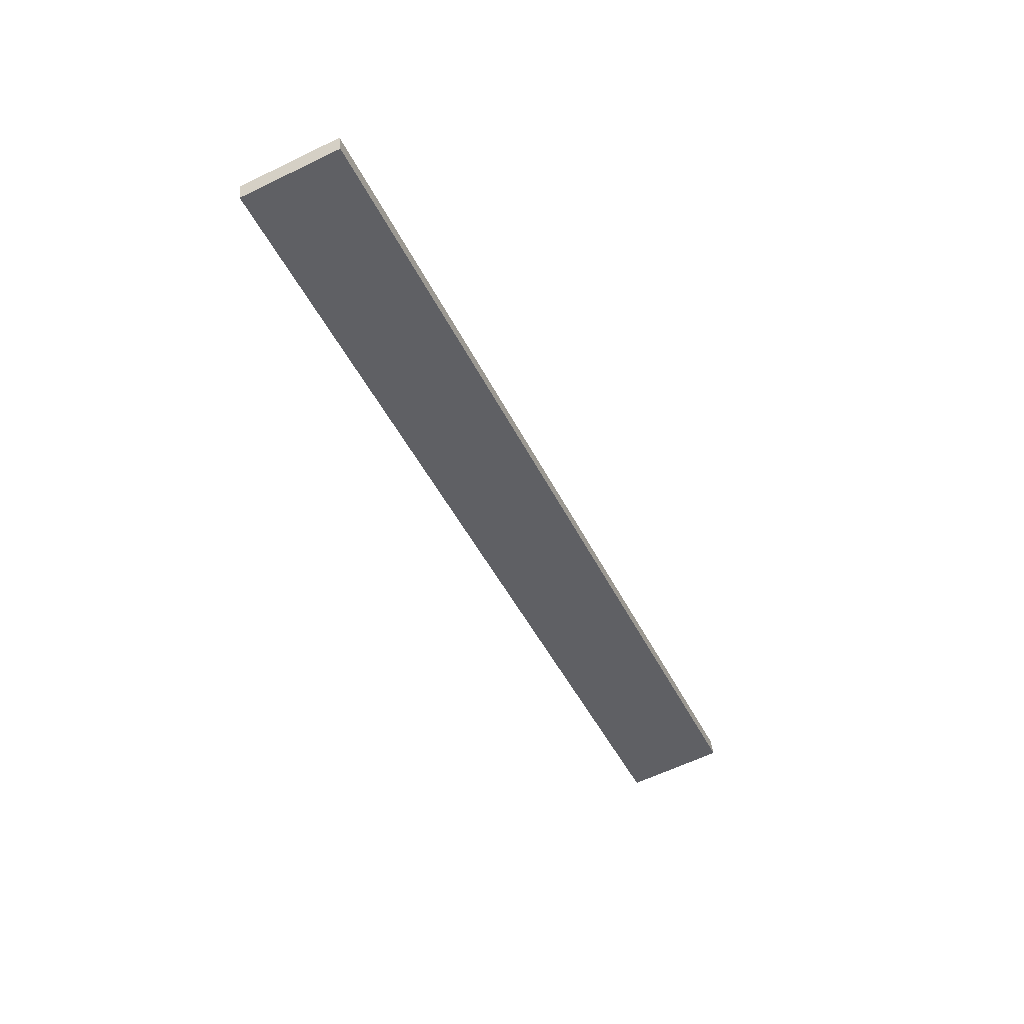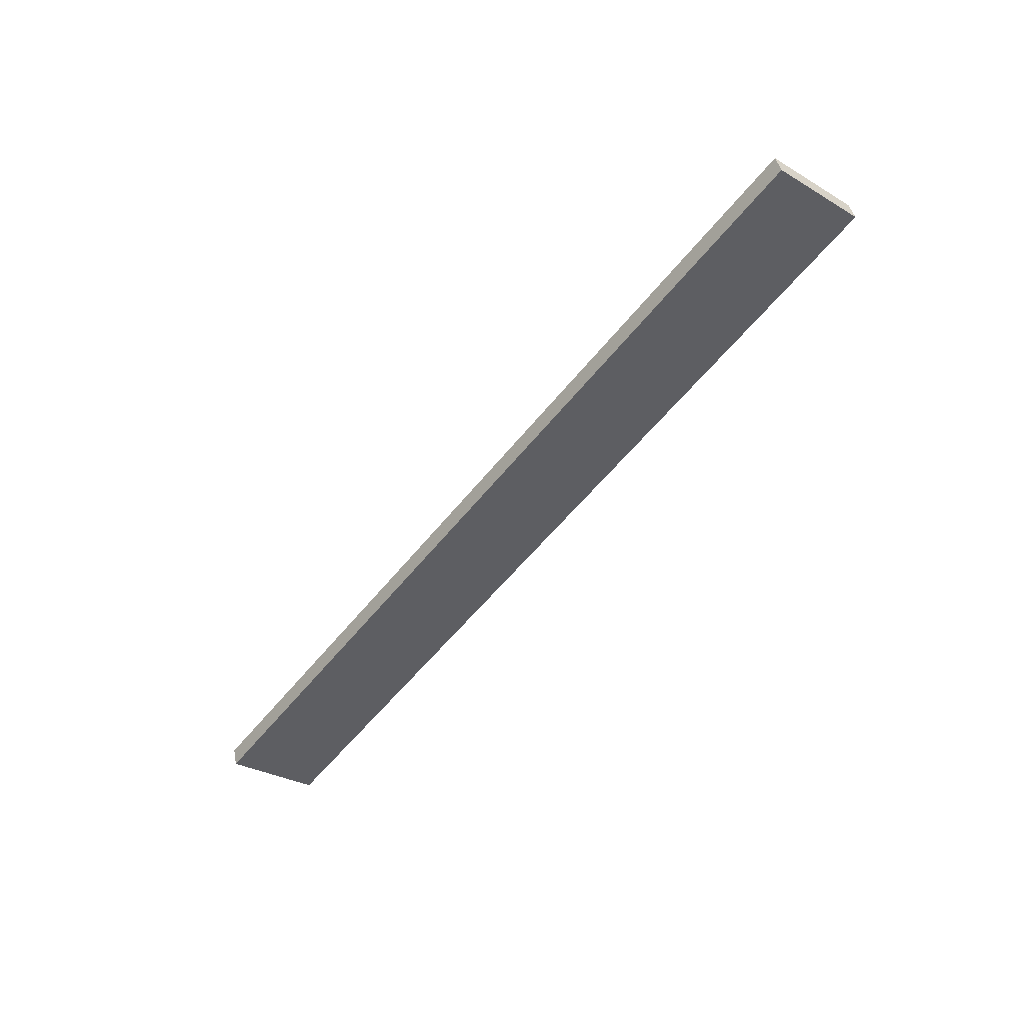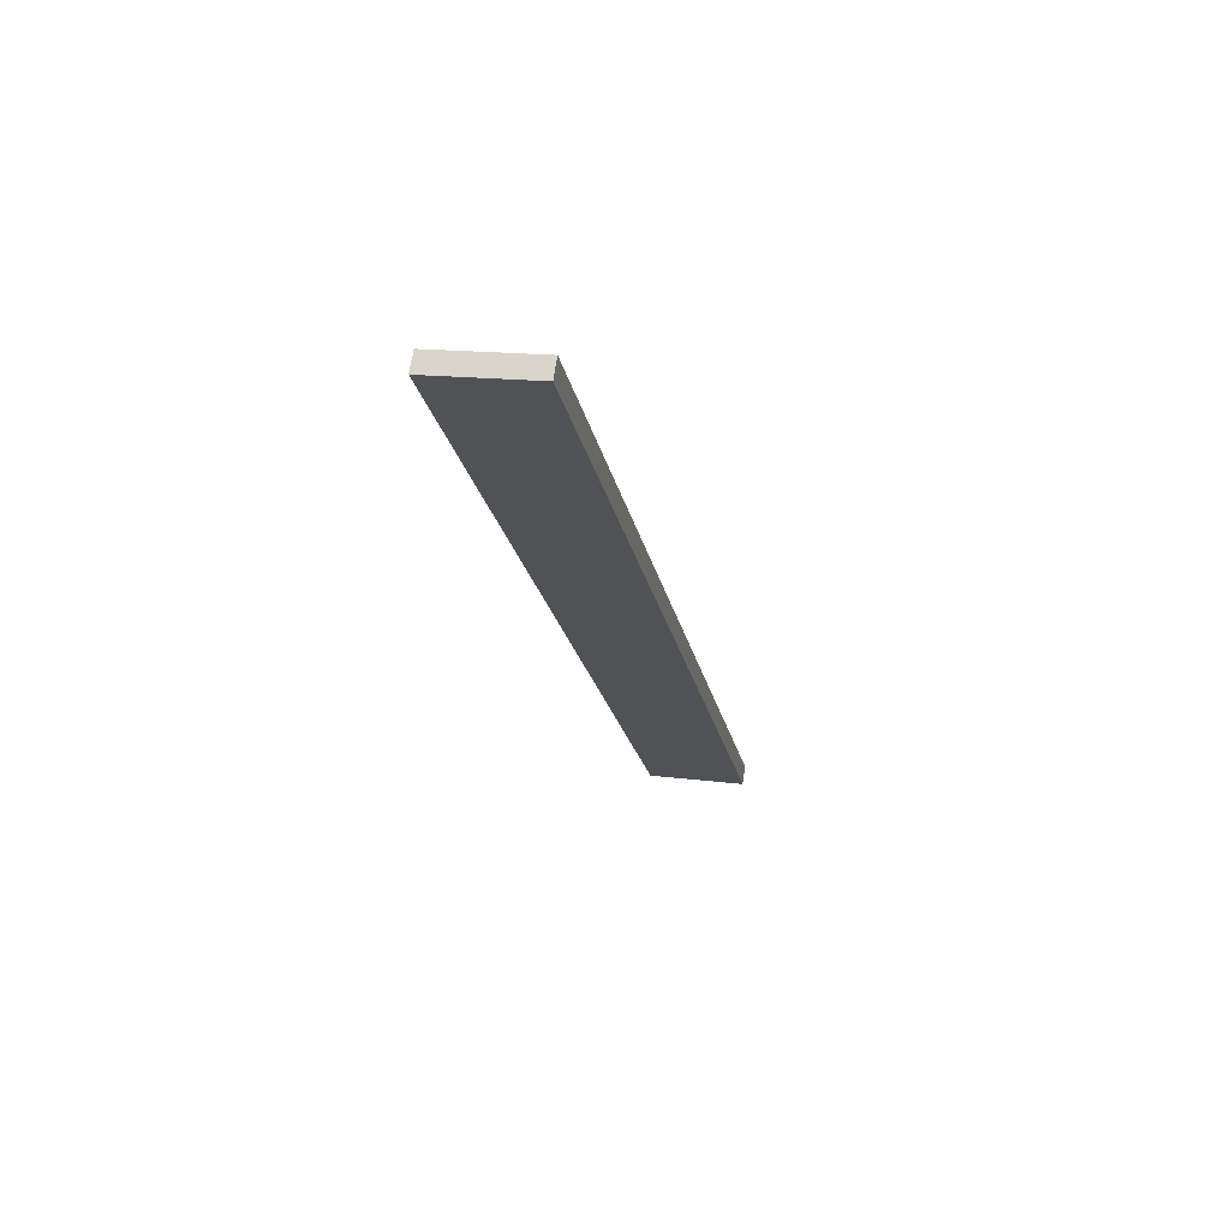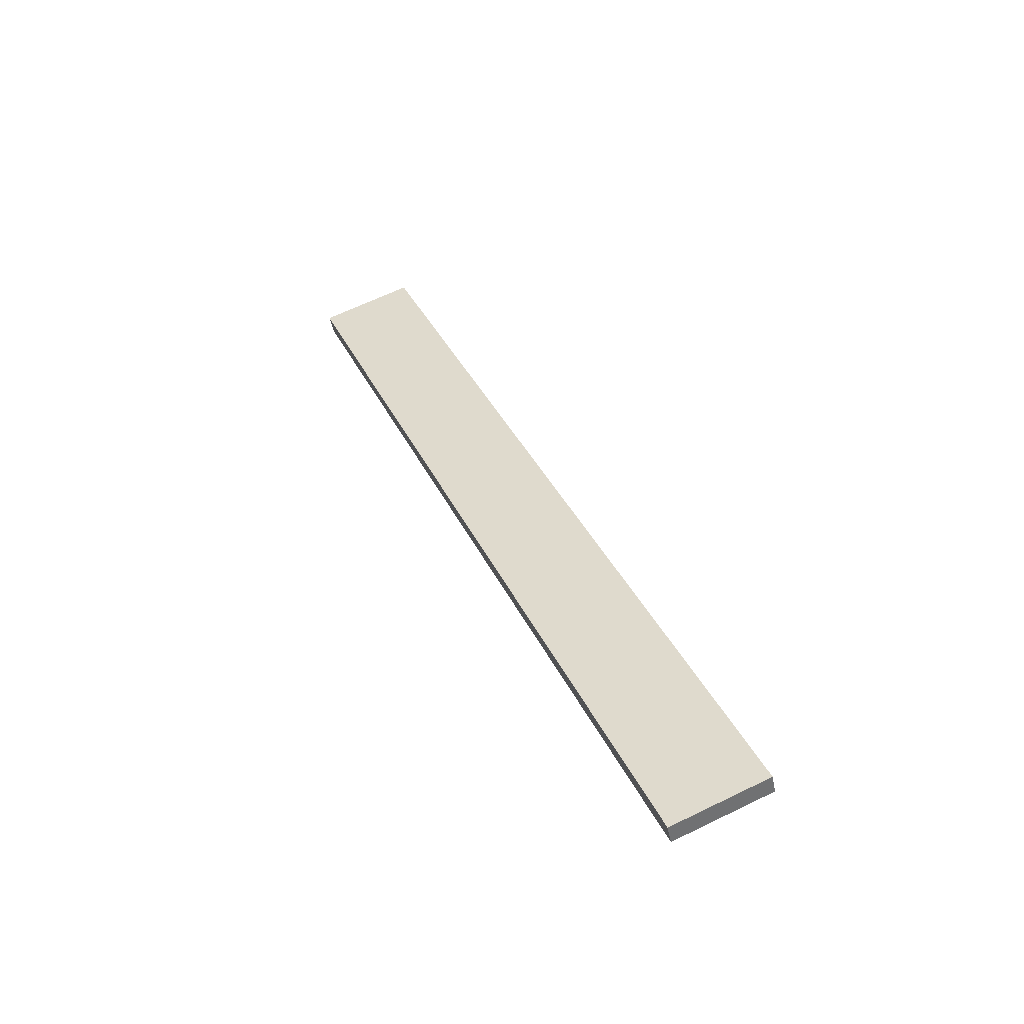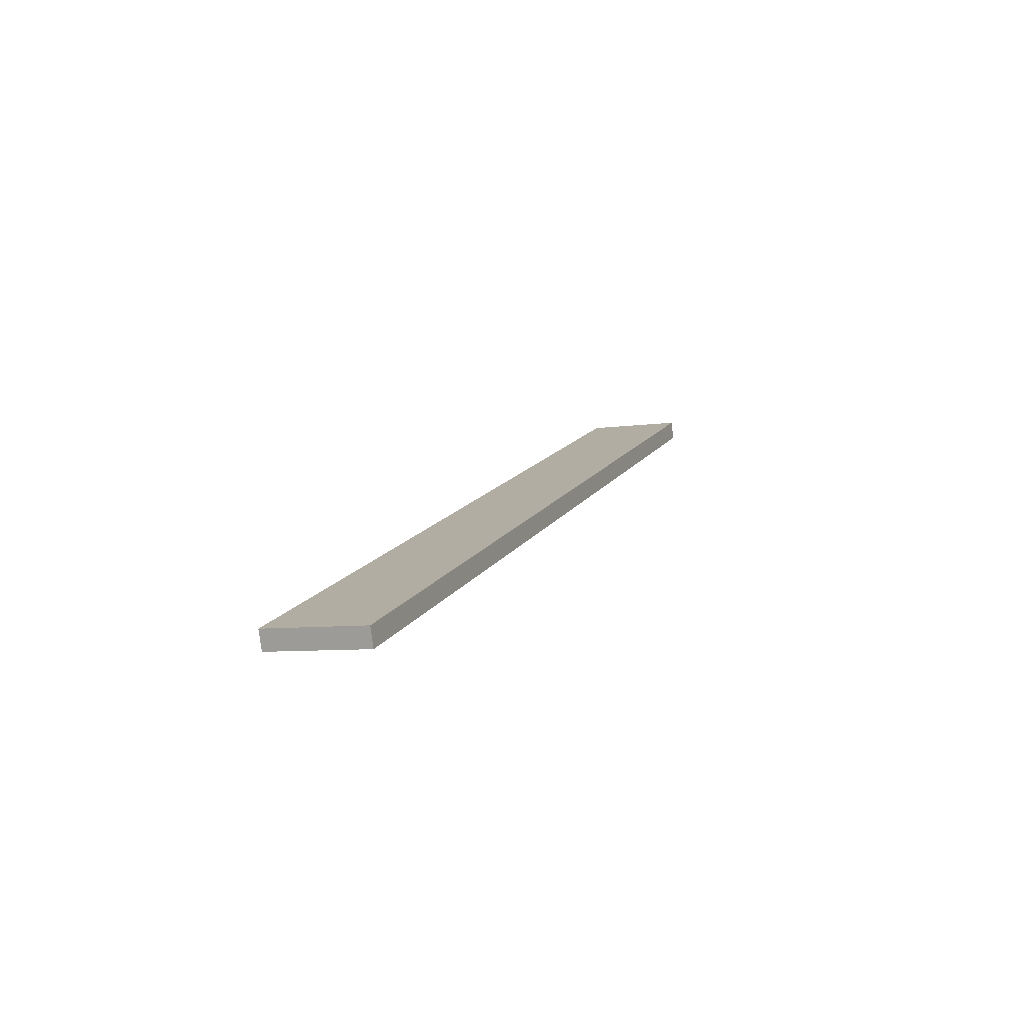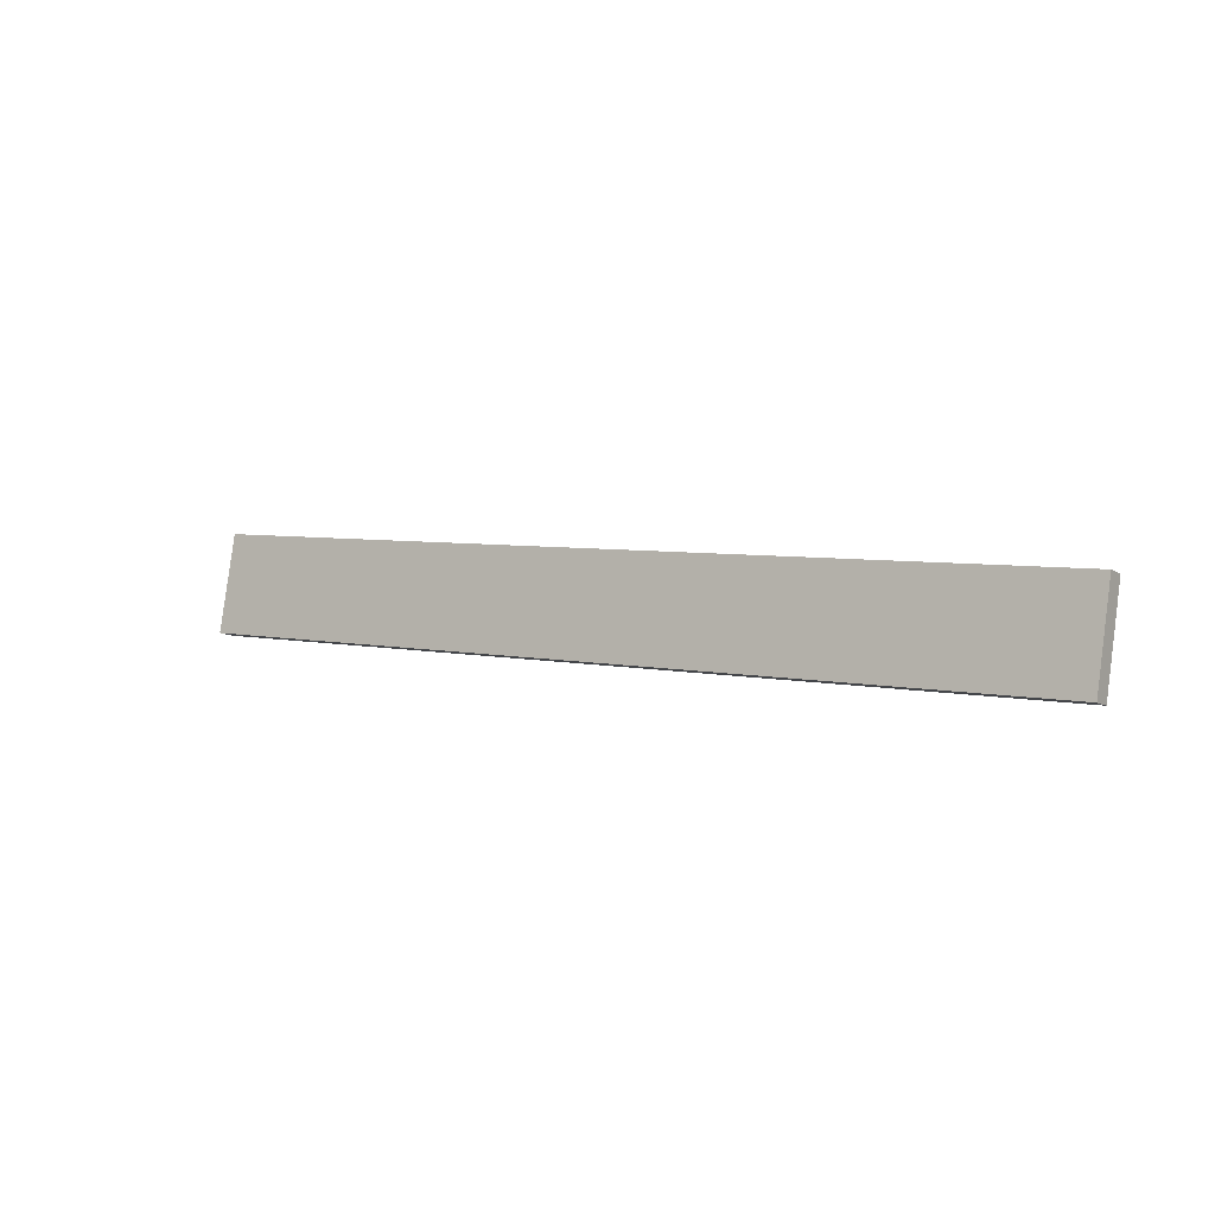
<metadata>
{"format":"obj","ext":"obj","renderer":"f3d","projection":"perspective","resolution":1024,"background":"white","views":[{"elev":-39.4,"azim":112.9,"up":"+Y"},{"elev":-46.6,"azim":50.1,"up":"+Y"},{"elev":-28.0,"azim":-81.2,"up":"+Y"},{"elev":43.0,"azim":64.9,"up":"+Y"},{"elev":20.2,"azim":107.8,"up":"+Y"},{"elev":0.9,"azim":-138.4,"up":"+Z"}]}
</metadata>
<code>
o WoodenBrokenPlanks_128
v -143.8 1.071 95.42
v 20.06 19 102
v 19.69 15.91 119.8
v -144.2 -2.02 113.2
v -144.2 4.498 96.01
v -144.6 1.407 113.7
v 19.29 19.34 120.3
v 19.66 22.43 102.6
f 1 2 3 4
f 5 6 7 8
f 1 4 6 5
f 4 3 7 6
f 3 2 8 7
f 2 1 5 8

</code>
